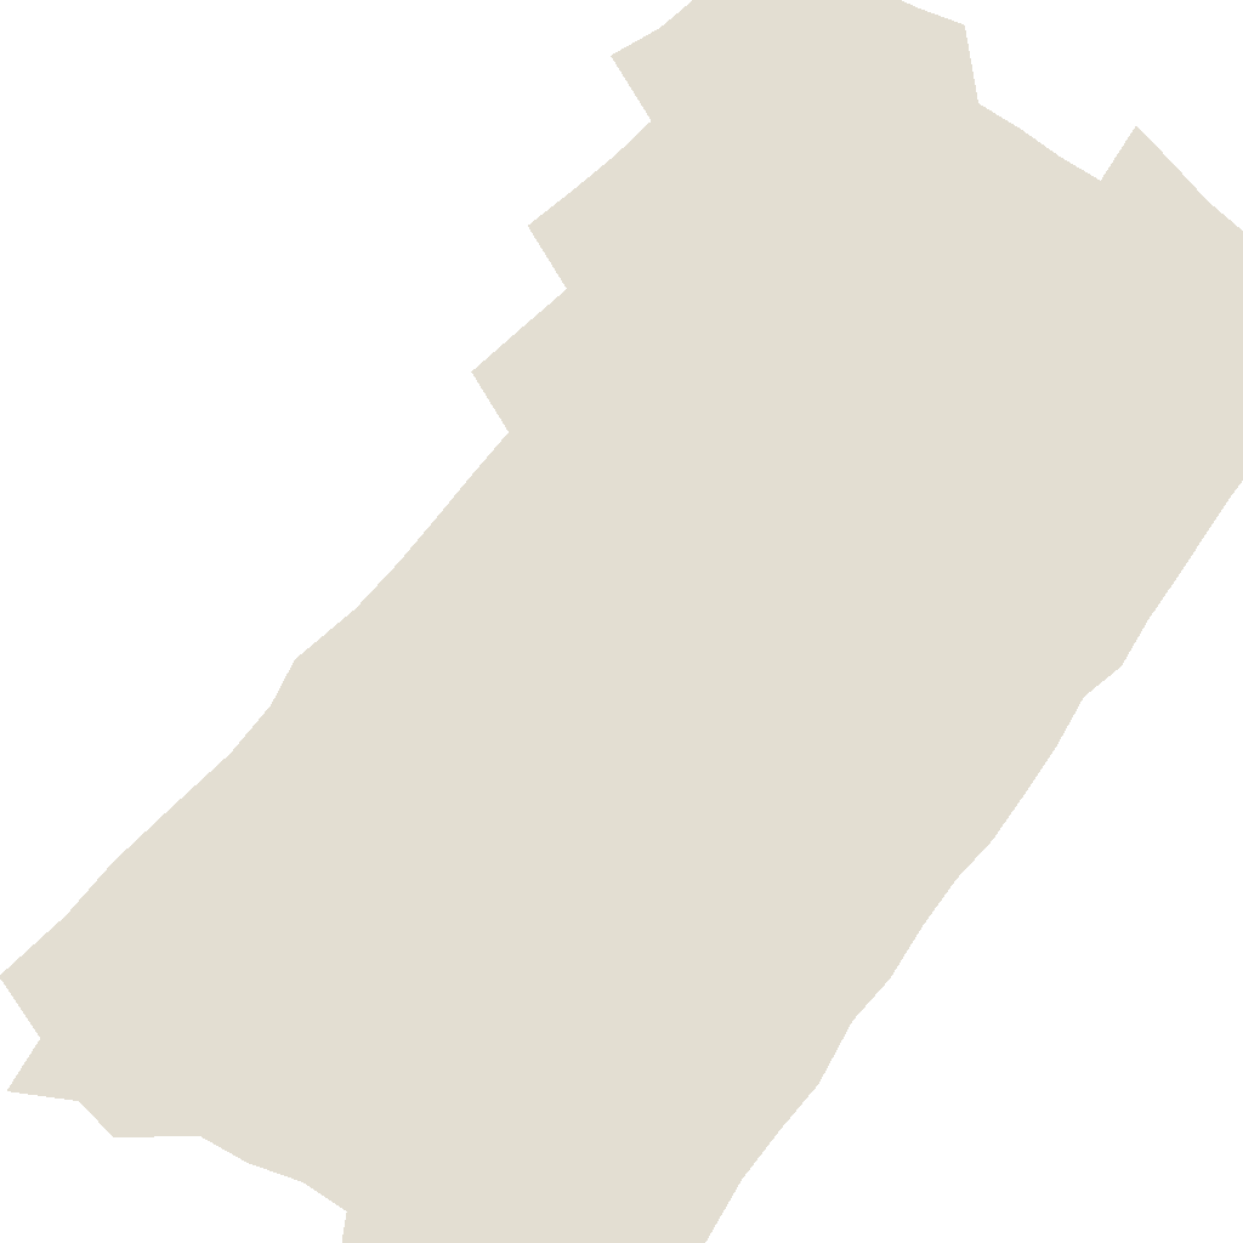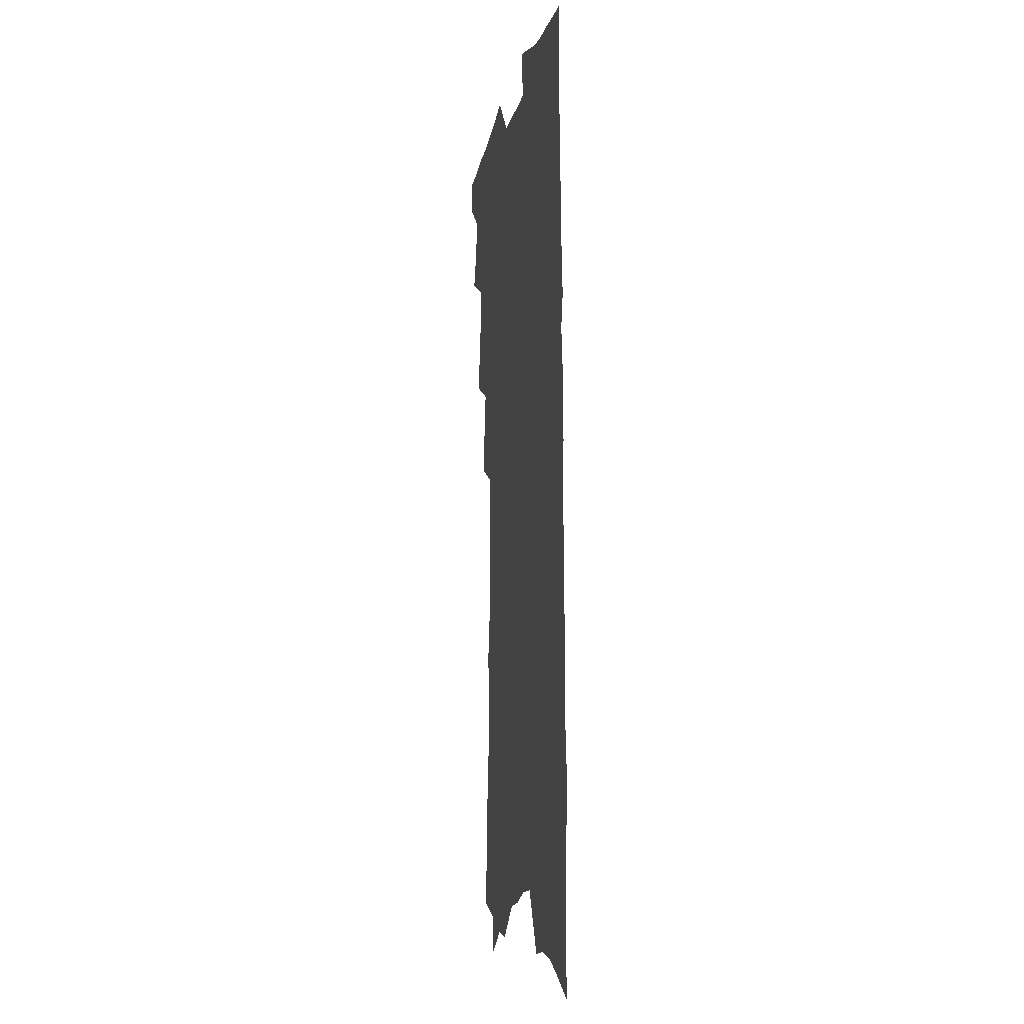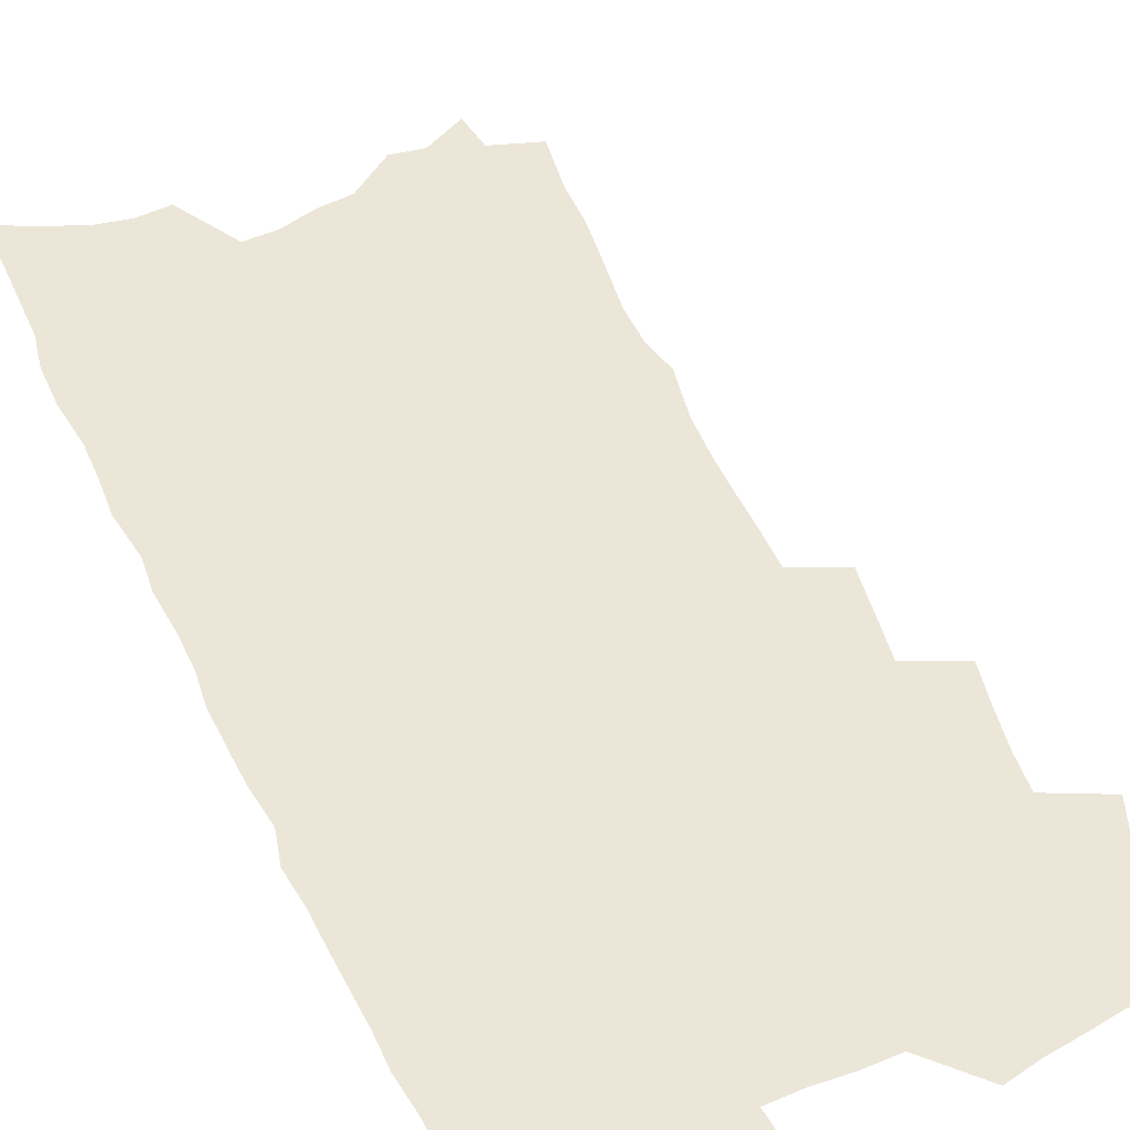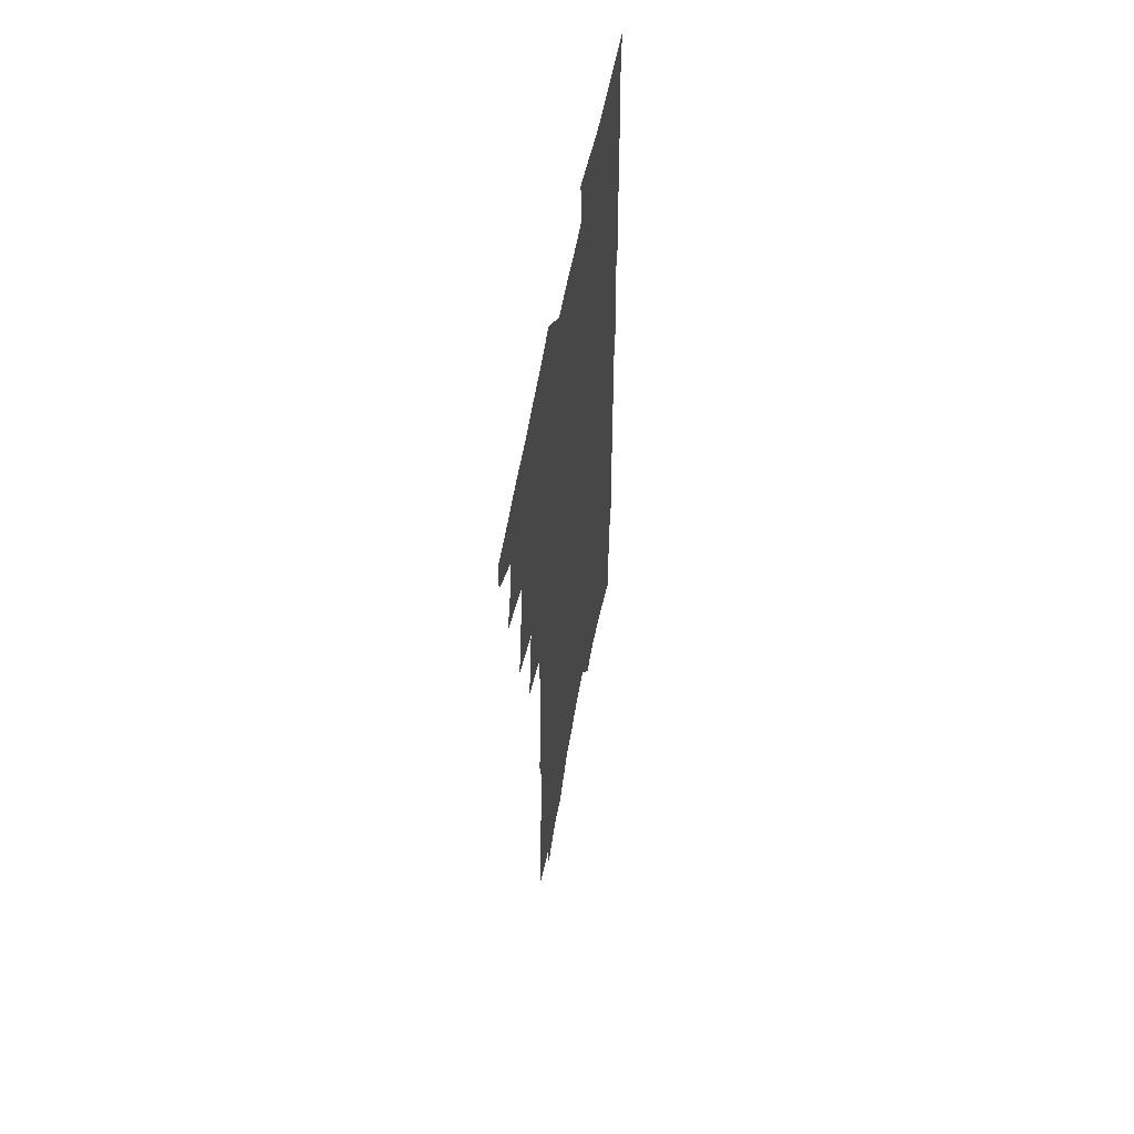
<metadata>
{"format":"obj","ext":"obj","renderer":"f3d","projection":"perspective","resolution":1024,"background":"white","views":[{"elev":67.5,"azim":36.9,"up":"+Z"},{"elev":-10.4,"azim":79.6,"up":"+Y"},{"elev":48.8,"azim":156.6,"up":"+Z"},{"elev":59.5,"azim":-79.5,"up":"+Y"}]}
</metadata>
<code>
v 471.5 544.2 0
v 471.6 558 0
v 480.9 500.7 0
v 486.8 516.6 0
v 489 531.3 0
v 488.8 545 0
v 486.7 559.2 0
v 495.7 442.3 0
v 499 459 0
v 501.7 475.1 0
v 503.2 490.4 0
v 506.3 505.6 0
v 505.2 518.8 0
v 504.4 532.5 0
v 503.2 546.2 0
v 500.4 561.6 0
v 511.1 396.6 0
v 513.8 414.8 0
v 516.6 432.9 0
v 517.9 448.7 0
v 518.3 463.3 0
v 516.1 476.5 0
v 519.9 492.7 0
v 521 506.9 0
v 520.1 519.9 0
v 518.8 533.7 0
v 517.1 547.9 0
v 515.3 562.2 0
v 520.4 186.9 0
v 523.5 209.7 0
v 523.9 228.4 0
v 526.5 249.3 0
v 529.2 270 0
v 529.1 287 0
v 526 300.8 0
v 529.8 322.1 0
v 530.6 339.6 0
v 530.7 356 0
v 530.5 372 0
v 530.6 388.2 0
v 530.6 404.1 0
v 531.6 420.4 0
v 531.9 435.4 0
v 533.7 451.3 0
v 535 466.5 0
v 534.7 480.3 0
v 534 493.8 0
v 534 507.3 0
v 533.8 520.9 0
v 533.3 534.6 0
v 531.1 549.6 0
v 529 564.7 0
v 541.8 165.1 0
v 539.6 180.8 0
v 539.5 199.3 0
v 544.3 224.6 0
v 545.7 244.4 0
v 546.9 263.2 0
v 546 279.1 0
v 546.6 296.6 0
v 545.4 312 0
v 548.1 332.1 0
v 546.9 346.6 0
v 547.3 362.9 0
v 547.5 378.7 0
v 546.5 393.1 0
v 546.8 408.6 0
v 548.7 425.4 0
v 548.7 439.5 0
v 548.2 453.2 0
v 548.7 467.4 0
v 549.4 481.5 0
v 549.6 495 0
v 549.6 508.3 0
v 549.2 521.5 0
v 547.4 535.8 0
v 545.1 551.3 0
v 542.8 566.8 0
v 558 174.1 0
v 559.6 194.7 0
v 561.2 216.5 0
v 561.3 234.4 0
v 563 254.7 0
v 563 271.5 0
v 562.4 287.3 0
v 561.9 303.2 0
v 561.5 319.1 0
v 562.9 337.7 0
v 562.5 352.7 0
v 562.7 368.2 0
v 561.5 382 0
v 561.2 396.6 0
v 561.2 411.2 0
v 562.7 427.3 0
v 562.8 441.3 0
v 562.5 454.8 0
v 563.3 469.1 0
v 563.7 482.6 0
v 563.9 495.8 0
v 564.2 508.8 0
v 564 521.5 0
v 562.2 535.6 0
v 559.5 552 0
v 556.4 570.1 0
v 571.2 172.2 0
v 576.1 205.3 0
v 576.9 225.1 0
v 576.5 241.6 0
v 576.9 259.3 0
v 576.4 275.1 0
v 576.2 291.4 0
v 575.6 306.7 0
v 576 324.3 0
v 576.2 340.4 0
v 576.4 356.4 0
v 576.4 371.3 0
v 576.2 385.8 0
v 576.4 400.8 0
v 576.5 415.2 0
v 576 428.5 0
v 576.2 442.4 0
v 576.1 455.9 0
v 577.2 470.4 0
v 576.7 483.1 0
v 577.4 496.5 0
v 577.6 509.3 0
v 577 522.1 0
v 576 535.9 0
v 574.5 551 0
v 588.4 185.6 0
v 590.6 212.3 0
v 591.4 232.1 0
v 590.5 246.2 0
v 590.3 262.7 0
v 590 279.1 0
v 589.3 293.8 0
v 589.1 310.1 0
v 589.1 326.4 0
v 589.1 341.9 0
v 589.4 358.8 0
v 589.4 372.2 0
v 589.7 388.2 0
v 589.7 402.5 0
v 589.6 416.4 0
v 590.1 430.9 0
v 589.3 443.5 0
v 590 457.9 0
v 590.2 471.1 0
v 590.1 483.9 0
v 590.2 496.8 0
v 590.4 509.6 0
v 590.1 522.7 0
v 589.4 536.6 0
v 588.4 551.4 0
v 602.3 187.4 0
v 603.7 214.3 0
v 603.8 231.9 0
v 603.2 246.8 0
v 603.1 264.3 0
v 603 281.3 0
v 602.7 297.1 0
v 602.5 313.4 0
v 602.5 329.5 0
v 602.1 344 0
v 602.1 357.5 0
v 602.2 373.7 0
v 602.5 388.9 0
v 602.5 403.6 0
v 602.5 417 0
v 602.7 431.9 0
v 602.4 444.6 0
v 603.1 458.9 0
v 603 471.4 0
v 602.9 484.1 0
v 602.9 496.6 0
v 603.4 509.6 0
v 603.4 522.7 0
v 603.4 536 0
v 602.7 550.6 0
v 616.4 191.9 0
v 616.6 213.7 0
v 616.6 233.5 0
v 616.3 249.4 0
v 616 265.3 0
v 615.8 282.8 0
v 615.4 297.5 0
v 615.2 313.7 0
v 615.1 329.3 0
v 614.9 344.8 0
v 614.7 359.2 0
v 614.8 374.8 0
v 615.3 387.7 0
v 615.2 402.9 0
v 615.3 416.7 0
v 615.2 431.8 0
v 615.3 445.4 0
v 615.5 458.8 0
v 615.7 471.6 0
v 616.1 484.4 0
v 616.6 497.1 0
v 616.4 509.8 0
v 616.6 522.5 0
v 616.8 535.5 0
v 616.4 551 0
v 614.4 572.1 0
v 630 192.8 0
v 629.7 214.6 0
v 629.4 232.6 0
v 629 250.3 0
v 628.8 265.6 0
v 628.4 283.2 0
v 628.2 298.3 0
v 627.9 314.5 0
v 627.8 329.4 0
v 627.6 345.6 0
v 627.4 360.4 0
v 627.9 372.8 0
v 627.9 389.7 0
v 627.8 403.9 0
v 628 416.8 0
v 627.9 431.4 0
v 628 445 0
v 627.9 458.7 0
v 628.3 471.1 0
v 629.2 483.5 0
v 629.1 497.3 0
v 629.4 509.6 0
v 629.8 522.1 0
v 630 535.5 0
v 630.4 548.9 0
v 629.2 568.1 0
v 644.7 167 0
v 643.6 192.4 0
v 643.1 212.2 0
v 642.5 231 0
v 642.3 247.7 0
v 641.5 266.6 0
v 641.1 282.9 0
v 640.9 298 0
v 641.4 311.7 0
v 640.1 331.2 0
v 640.5 344.4 0
v 640 360.2 0
v 640.3 374 0
v 640.5 388.2 0
v 640.3 402.5 0
v 641.2 415.2 0
v 640.5 431.2 0
v 640.9 444 0
v 640.9 457.5 0
v 641.3 470.3 0
v 641.7 483.2 0
v 641.9 496.6 0
v 642.5 509.2 0
v 642.8 522 0
v 643.2 535.1 0
v 643.7 548.5 0
v 644.2 563.7 0
v 658.5 168.2 0
v 657.8 188.6 0
v 656.9 209.2 0
v 655.9 228.7 0
v 655.7 245.5 0
v 654.7 263.9 0
v 654.7 279.7 0
v 653.6 297.1 0
v 654.4 310.8 0
v 653.4 328.1 0
v 653.1 343.4 0
v 653.1 358.2 0
v 653.7 371.7 0
v 653.4 386.8 0
v 654.8 399.7 0
v 653.7 415.7 0
v 653.6 429.6 0
v 653.9 442.8 0
v 654.2 456 0
v 654.1 469.5 0
v 654.7 482.1 0
v 654 496.9 0
v 655.2 508.8 0
v 655.9 521.5 0
v 656.4 534.4 0
v 657.2 548 0
v 658.2 561.5 0
v 672.6 165.7 0
v 672.2 184.8 0
v 671.8 203.6 0
v 670.9 222.7 0
v 669.9 241.5 0
v 670.5 257.1 0
v 669 275.5 0
v 668.6 291.9 0
v 668.3 307.7 0
v 667.3 324.4 0
v 669.1 337.5 0
v 667.1 355 0
v 666.6 370.2 0
v 667.2 384 0
v 668.2 397.6 0
v 667.6 412.9 0
v 668.4 426.4 0
v 667.6 440.9 0
v 667.3 454.9 0
v 667.6 468.1 0
v 667.8 481.5 0
v 667.3 495.2 0
v 669.2 507.6 0
v 668.8 521.2 0
v 669.2 533.6 0
v 670.6 547.1 0
v 671.6 560.8 0
v 688.4 159.3 0
v 688.5 177.2 0
v 686.7 198.7 0
v 686 217.2 0
v 686.5 233.8 0
v 685.4 252 0
v 685.1 268.7 0
v 685.2 284.8 0
v 683.7 302.4 0
v 682 319.7 0
v 682.8 334.3 0
v 683 349.3 0
v 681.9 365.2 0
v 684.2 378.5 0
v 682.3 394.9 0
v 683.2 408.9 0
v 682.7 423.7 0
v 681.5 438.8 0
v 681 452.9 0
v 682.1 465.9 0
v 682.5 479.4 0
v 683.4 492.8 0
v 682.3 507.1 0
v 682.9 520.1 0
v 683.4 533.2 0
v 683.7 546.2 0
v 684.9 559.5 0
v 705 151.6 0
v 703.8 172.2 0
v 703.9 189.9 0
v 704 207.5 0
v 706.7 222.1 0
v 706.6 239.3 0
v 704.3 258.5 0
v 704.5 274.7 0
v 705.4 290.3 0
v 702.6 309 0
v 703.9 323.8 0
v 702.5 340.6 0
v 702.2 356.3 0
v 703.6 370.5 0
v 703.1 386.2 0
v 702.4 401.7 0
v 700.2 418.3 0
v 703.3 431.5 0
v 701.6 446.8 0
v 701 461.3 0
v 700.3 475.6 0
v 699.5 490 0
v 699.4 503.9 0
v 697.5 518.9 0
v 697 532.6 0
v 697.4 545.6 0
v 698.1 558.6 0
v 706 586 0
f 5 6 1
f 1 6 2
f 6 7 2
f 11 12 3
f 3 12 4
f 12 13 4
f 4 13 5
f 13 14 5
f 5 14 6
f 14 15 6
f 6 15 7
f 15 16 7
f 19 20 8
f 8 20 9
f 20 21 9
f 9 21 10
f 21 22 10
f 10 22 11
f 22 23 11
f 11 23 12
f 23 24 12
f 12 24 13
f 24 25 13
f 13 25 14
f 25 26 14
f 14 26 15
f 26 27 15
f 15 27 16
f 27 28 16
f 40 41 17
f 17 41 18
f 41 42 18
f 18 42 19
f 42 43 19
f 19 43 20
f 43 44 20
f 20 44 21
f 44 45 21
f 21 45 22
f 45 46 22
f 22 46 23
f 46 47 23
f 23 47 24
f 47 48 24
f 24 48 25
f 48 49 25
f 25 49 26
f 49 50 26
f 26 50 27
f 50 51 27
f 27 51 28
f 51 52 28
f 54 55 29
f 29 55 30
f 55 56 30
f 30 56 31
f 56 57 31
f 31 57 32
f 57 58 32
f 32 58 33
f 58 59 33
f 33 59 34
f 59 60 34
f 34 60 35
f 60 61 35
f 35 61 36
f 61 62 36
f 36 62 37
f 62 63 37
f 37 63 38
f 63 64 38
f 38 64 39
f 64 65 39
f 39 65 40
f 65 66 40
f 40 66 41
f 66 67 41
f 41 67 42
f 67 68 42
f 42 68 43
f 68 69 43
f 43 69 44
f 69 70 44
f 44 70 45
f 70 71 45
f 45 71 46
f 71 72 46
f 46 72 47
f 72 73 47
f 47 73 48
f 73 74 48
f 48 74 49
f 74 75 49
f 49 75 50
f 75 76 50
f 50 76 51
f 76 77 51
f 51 77 52
f 77 78 52
f 53 79 54
f 79 80 54
f 54 80 55
f 80 81 55
f 55 81 56
f 81 82 56
f 56 82 57
f 82 83 57
f 57 83 58
f 83 84 58
f 58 84 59
f 84 85 59
f 59 85 60
f 85 86 60
f 60 86 61
f 86 87 61
f 61 87 62
f 87 88 62
f 62 88 63
f 88 89 63
f 63 89 64
f 89 90 64
f 64 90 65
f 90 91 65
f 65 91 66
f 91 92 66
f 66 92 67
f 92 93 67
f 67 93 68
f 93 94 68
f 68 94 69
f 94 95 69
f 69 95 70
f 95 96 70
f 70 96 71
f 96 97 71
f 71 97 72
f 97 98 72
f 72 98 73
f 98 99 73
f 73 99 74
f 99 100 74
f 74 100 75
f 100 101 75
f 75 101 76
f 101 102 76
f 76 102 77
f 102 103 77
f 77 103 78
f 103 104 78
f 79 105 80
f 105 106 80
f 80 106 81
f 106 107 81
f 81 107 82
f 107 108 82
f 82 108 83
f 108 109 83
f 83 109 84
f 109 110 84
f 84 110 85
f 110 111 85
f 85 111 86
f 111 112 86
f 86 112 87
f 112 113 87
f 87 113 88
f 113 114 88
f 88 114 89
f 114 115 89
f 89 115 90
f 115 116 90
f 90 116 91
f 116 117 91
f 91 117 92
f 117 118 92
f 92 118 93
f 118 119 93
f 93 119 94
f 119 120 94
f 94 120 95
f 120 121 95
f 95 121 96
f 121 122 96
f 96 122 97
f 122 123 97
f 97 123 98
f 123 124 98
f 98 124 99
f 124 125 99
f 99 125 100
f 125 126 100
f 100 126 101
f 126 127 101
f 101 127 102
f 127 128 102
f 102 128 103
f 128 129 103
f 103 129 104
f 105 130 106
f 130 131 106
f 106 131 107
f 131 132 107
f 107 132 108
f 132 133 108
f 108 133 109
f 133 134 109
f 109 134 110
f 134 135 110
f 110 135 111
f 135 136 111
f 111 136 112
f 136 137 112
f 112 137 113
f 137 138 113
f 113 138 114
f 138 139 114
f 114 139 115
f 139 140 115
f 115 140 116
f 140 141 116
f 116 141 117
f 141 142 117
f 117 142 118
f 142 143 118
f 118 143 119
f 143 144 119
f 119 144 120
f 144 145 120
f 120 145 121
f 145 146 121
f 121 146 122
f 146 147 122
f 122 147 123
f 147 148 123
f 123 148 124
f 148 149 124
f 124 149 125
f 149 150 125
f 125 150 126
f 150 151 126
f 126 151 127
f 151 152 127
f 127 152 128
f 152 153 128
f 128 153 129
f 153 154 129
f 130 155 131
f 155 156 131
f 131 156 132
f 156 157 132
f 132 157 133
f 157 158 133
f 133 158 134
f 158 159 134
f 134 159 135
f 159 160 135
f 135 160 136
f 160 161 136
f 136 161 137
f 161 162 137
f 137 162 138
f 162 163 138
f 138 163 139
f 163 164 139
f 139 164 140
f 164 165 140
f 140 165 141
f 165 166 141
f 141 166 142
f 166 167 142
f 142 167 143
f 167 168 143
f 143 168 144
f 168 169 144
f 144 169 145
f 169 170 145
f 145 170 146
f 170 171 146
f 146 171 147
f 171 172 147
f 147 172 148
f 172 173 148
f 148 173 149
f 173 174 149
f 149 174 150
f 174 175 150
f 150 175 151
f 175 176 151
f 151 176 152
f 176 177 152
f 152 177 153
f 177 178 153
f 153 178 154
f 178 179 154
f 155 180 156
f 180 181 156
f 156 181 157
f 181 182 157
f 157 182 158
f 182 183 158
f 158 183 159
f 183 184 159
f 159 184 160
f 184 185 160
f 160 185 161
f 185 186 161
f 161 186 162
f 186 187 162
f 162 187 163
f 187 188 163
f 163 188 164
f 188 189 164
f 164 189 165
f 189 190 165
f 165 190 166
f 190 191 166
f 166 191 167
f 191 192 167
f 167 192 168
f 192 193 168
f 168 193 169
f 193 194 169
f 169 194 170
f 194 195 170
f 170 195 171
f 195 196 171
f 171 196 172
f 196 197 172
f 172 197 173
f 197 198 173
f 173 198 174
f 198 199 174
f 174 199 175
f 199 200 175
f 175 200 176
f 200 201 176
f 176 201 177
f 201 202 177
f 177 202 178
f 202 203 178
f 178 203 179
f 203 204 179
f 180 206 181
f 206 207 181
f 181 207 182
f 207 208 182
f 182 208 183
f 208 209 183
f 183 209 184
f 209 210 184
f 184 210 185
f 210 211 185
f 185 211 186
f 211 212 186
f 186 212 187
f 212 213 187
f 187 213 188
f 213 214 188
f 188 214 189
f 214 215 189
f 189 215 190
f 215 216 190
f 190 216 191
f 216 217 191
f 191 217 192
f 217 218 192
f 192 218 193
f 218 219 193
f 193 219 194
f 219 220 194
f 194 220 195
f 220 221 195
f 195 221 196
f 221 222 196
f 196 222 197
f 222 223 197
f 197 223 198
f 223 224 198
f 198 224 199
f 224 225 199
f 199 225 200
f 225 226 200
f 200 226 201
f 226 227 201
f 201 227 202
f 227 228 202
f 202 228 203
f 228 229 203
f 203 229 204
f 229 230 204
f 204 230 205
f 230 231 205
f 232 233 206
f 206 233 207
f 233 234 207
f 207 234 208
f 234 235 208
f 208 235 209
f 235 236 209
f 209 236 210
f 236 237 210
f 210 237 211
f 237 238 211
f 211 238 212
f 238 239 212
f 212 239 213
f 239 240 213
f 213 240 214
f 240 241 214
f 214 241 215
f 241 242 215
f 215 242 216
f 242 243 216
f 216 243 217
f 243 244 217
f 217 244 218
f 244 245 218
f 218 245 219
f 245 246 219
f 219 246 220
f 246 247 220
f 220 247 221
f 247 248 221
f 221 248 222
f 248 249 222
f 222 249 223
f 249 250 223
f 223 250 224
f 250 251 224
f 224 251 225
f 251 252 225
f 225 252 226
f 252 253 226
f 226 253 227
f 253 254 227
f 227 254 228
f 254 255 228
f 228 255 229
f 255 256 229
f 229 256 230
f 256 257 230
f 230 257 231
f 257 258 231
f 232 259 233
f 259 260 233
f 233 260 234
f 260 261 234
f 234 261 235
f 261 262 235
f 235 262 236
f 262 263 236
f 236 263 237
f 263 264 237
f 237 264 238
f 264 265 238
f 238 265 239
f 265 266 239
f 239 266 240
f 266 267 240
f 240 267 241
f 267 268 241
f 241 268 242
f 268 269 242
f 242 269 243
f 269 270 243
f 243 270 244
f 270 271 244
f 244 271 245
f 271 272 245
f 245 272 246
f 272 273 246
f 246 273 247
f 273 274 247
f 247 274 248
f 274 275 248
f 248 275 249
f 275 276 249
f 249 276 250
f 276 277 250
f 250 277 251
f 277 278 251
f 251 278 252
f 278 279 252
f 252 279 253
f 279 280 253
f 253 280 254
f 280 281 254
f 254 281 255
f 281 282 255
f 255 282 256
f 282 283 256
f 256 283 257
f 283 284 257
f 257 284 258
f 284 285 258
f 259 286 260
f 286 287 260
f 260 287 261
f 287 288 261
f 261 288 262
f 288 289 262
f 262 289 263
f 289 290 263
f 263 290 264
f 290 291 264
f 264 291 265
f 291 292 265
f 265 292 266
f 292 293 266
f 266 293 267
f 293 294 267
f 267 294 268
f 294 295 268
f 268 295 269
f 295 296 269
f 269 296 270
f 296 297 270
f 270 297 271
f 297 298 271
f 271 298 272
f 298 299 272
f 272 299 273
f 299 300 273
f 273 300 274
f 300 301 274
f 274 301 275
f 301 302 275
f 275 302 276
f 302 303 276
f 276 303 277
f 303 304 277
f 277 304 278
f 304 305 278
f 278 305 279
f 305 306 279
f 279 306 280
f 306 307 280
f 280 307 281
f 307 308 281
f 281 308 282
f 308 309 282
f 282 309 283
f 309 310 283
f 283 310 284
f 310 311 284
f 284 311 285
f 311 312 285
f 286 313 287
f 313 314 287
f 287 314 288
f 314 315 288
f 288 315 289
f 315 316 289
f 289 316 290
f 316 317 290
f 290 317 291
f 317 318 291
f 291 318 292
f 318 319 292
f 292 319 293
f 319 320 293
f 293 320 294
f 320 321 294
f 294 321 295
f 321 322 295
f 295 322 296
f 322 323 296
f 296 323 297
f 323 324 297
f 297 324 298
f 324 325 298
f 298 325 299
f 325 326 299
f 299 326 300
f 326 327 300
f 300 327 301
f 327 328 301
f 301 328 302
f 328 329 302
f 302 329 303
f 329 330 303
f 303 330 304
f 330 331 304
f 304 331 305
f 331 332 305
f 305 332 306
f 332 333 306
f 306 333 307
f 333 334 307
f 307 334 308
f 334 335 308
f 308 335 309
f 335 336 309
f 309 336 310
f 336 337 310
f 310 337 311
f 337 338 311
f 311 338 312
f 338 339 312
f 313 340 314
f 340 341 314
f 314 341 315
f 341 342 315
f 315 342 316
f 342 343 316
f 316 343 317
f 343 344 317
f 317 344 318
f 344 345 318
f 318 345 319
f 345 346 319
f 319 346 320
f 346 347 320
f 320 347 321
f 347 348 321
f 321 348 322
f 348 349 322
f 322 349 323
f 349 350 323
f 323 350 324
f 350 351 324
f 324 351 325
f 351 352 325
f 325 352 326
f 352 353 326
f 326 353 327
f 353 354 327
f 327 354 328
f 354 355 328
f 328 355 329
f 355 356 329
f 329 356 330
f 356 357 330
f 330 357 331
f 357 358 331
f 331 358 332
f 358 359 332
f 332 359 333
f 359 360 333
f 333 360 334
f 360 361 334
f 334 361 335
f 361 362 335
f 335 362 336
f 362 363 336
f 336 363 337
f 363 364 337
f 337 364 338
f 364 365 338
f 338 365 339
f 365 366 339

</code>
